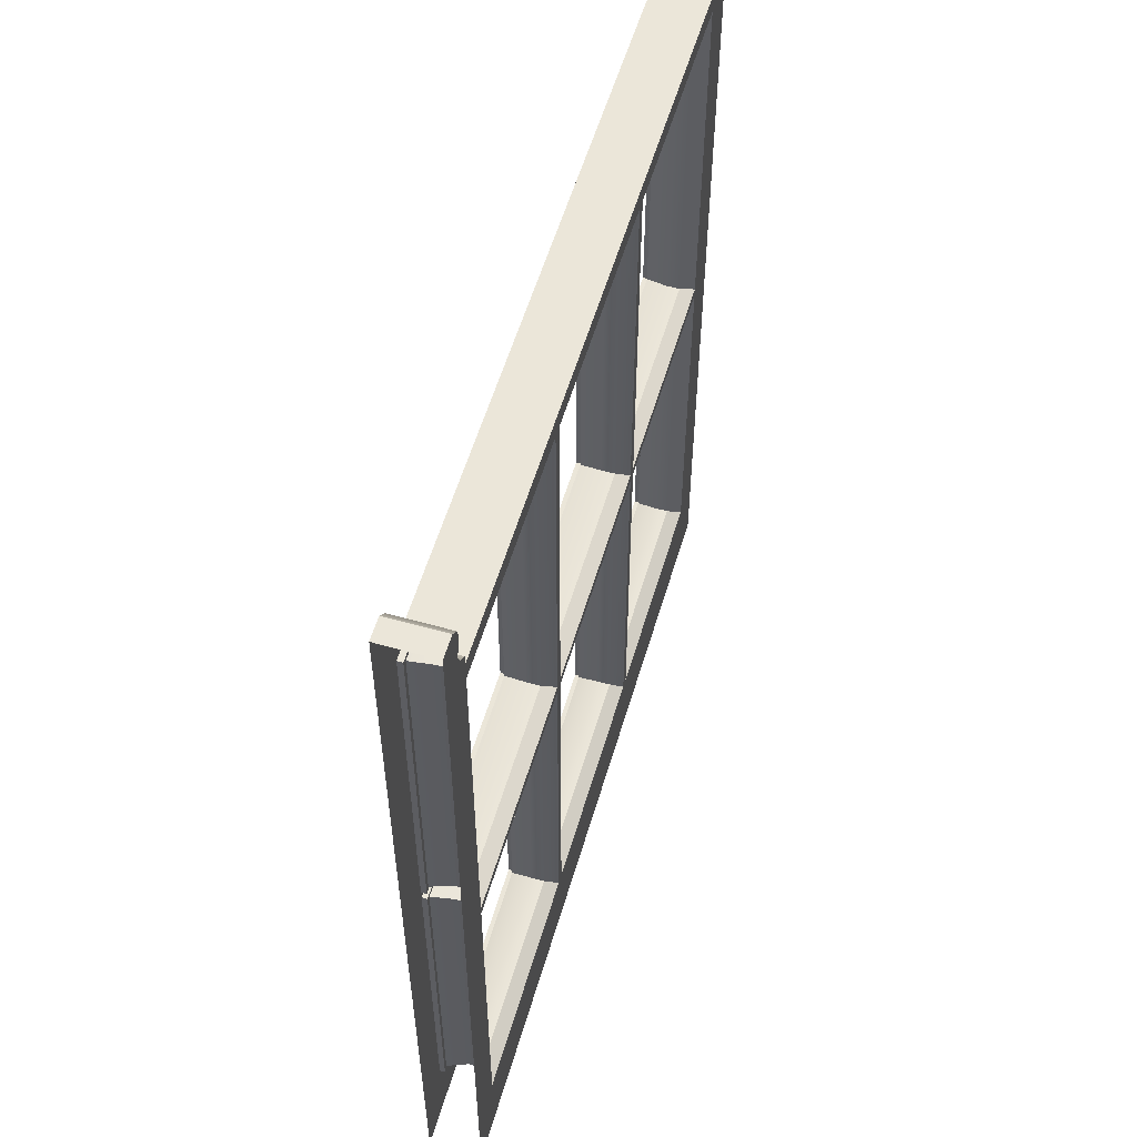
<metadata>
{"format":"obj","ext":"obj","renderer":"f3d","projection":"perspective","resolution":1024,"background":"white","views":[{"elev":56.4,"azim":-73.6,"up":"+Y"}]}
</metadata>
<code>
v 2.621 0.7769 0.4491
v 2.626 0.7819 0.4491
v 2.86 0.7819 0.4491
v 2.865 0.7769 0.4491
v 3.117 1.585 0.472
v 2.883 1.585 0.472
v 2.88 1.59 0.4491
v 3.12 1.59 0.4491
v 2.621 1.595 0.5007
v 2.621 1.192 0.5007
v 2.632 1.2 0.4863
v 2.632 1.585 0.4863
v 2.575 1.684 0.5007
v 2.608 1.684 0.5007
v 2.598 1.695 0.5007
v 2.575 1.695 0.5007
v 2.608 1.684 0.4433
v 2.575 1.684 0.4433
v 2.575 1.695 0.4433
v 2.598 1.695 0.4433
v 2.626 1.59 0.4491
v 2.632 1.585 0.472
v 2.632 1.2 0.472
v 2.626 1.197 0.4491
v 2.865 1.617 0.5007
v 2.621 1.617 0.5007
v 2.621 1.595 0.5007
v 2.865 1.595 0.5007
v 2.875 1.192 0.4491
v 2.875 1.595 0.4491
v 2.88 1.59 0.4491
v 2.88 1.197 0.4491
v 2.857 1.2 0.472
v 2.86 1.197 0.4491
v 2.626 1.197 0.4491
v 2.632 1.2 0.472
v 2.857 1.585 0.4863
v 2.865 1.595 0.5007
v 2.621 1.595 0.5007
v 2.632 1.585 0.4863
v 2.865 1.192 0.5007
v 2.875 1.192 0.5007
v 2.875 1.595 0.5007
v 2.865 0.7769 0.4433
v 2.621 0.7769 0.4433
v 2.621 0.7769 0.4491
v 2.865 0.7769 0.4491
v 2.621 0.7769 0.5007
v 2.575 0.7769 0.5007
v 2.575 0.6859 0.5007
v 2.621 0.6859 0.5007
v 3.117 0.7884 0.472
v 3.12 0.7819 0.4491
v 2.88 0.7819 0.4491
v 2.883 0.7884 0.472
v 2.857 1.173 0.4863
v 2.857 1.173 0.472
v 2.857 0.7884 0.472
v 2.857 0.7884 0.4863
v 2.857 0.7884 0.4863
v 2.857 0.7884 0.472
v 2.632 0.7884 0.472
v 2.632 0.7884 0.4863
v 2.632 1.173 0.4863
v 2.621 1.182 0.5007
v 2.621 0.7769 0.5007
v 2.632 0.7884 0.4863
v 2.883 1.2 0.472
v 2.88 1.197 0.4491
v 2.88 1.59 0.4491
v 2.883 1.585 0.472
v 2.875 1.617 0.4433
v 2.875 1.595 0.4433
v 2.865 1.595 0.4433
v 2.865 1.617 0.4433
v 2.865 1.192 0.4491
v 2.621 1.192 0.4491
v 2.626 1.197 0.4491
v 2.86 1.197 0.4491
v 3.125 1.595 0.4491
v 3.12 1.59 0.4491
v 2.632 1.173 0.4863
v 2.632 1.173 0.472
v 2.857 1.173 0.472
v 2.857 1.173 0.4863
v 2.857 1.585 0.4863
v 2.857 1.585 0.472
v 2.857 1.2 0.472
v 2.857 1.2 0.4863
v 2.632 1.585 0.472
v 2.626 1.59 0.4491
v 2.86 1.59 0.4491
v 2.857 1.585 0.472
v 2.865 1.182 0.4433
v 2.865 0.7769 0.4433
v 2.865 0.7769 0.4491
v 2.865 1.182 0.4491
v 2.608 1.684 0.4433
v 2.598 1.695 0.4433
v 2.598 1.695 0.5007
v 2.608 1.684 0.5007
v 2.621 1.617 0.4433
v 2.575 1.617 0.4433
v 2.575 1.628 0.4433
v 2.621 1.628 0.4433
v 2.575 1.639 0.4433
v 2.61 1.639 0.4433
v 2.575 1.65 0.4433
v 2.605 1.65 0.4433
v 2.575 1.661 0.4433
v 2.609 1.661 0.4433
v 2.575 1.672 0.4433
v 2.611 1.672 0.4433
v 2.621 1.595 0.4491
v 2.626 1.59 0.4491
v 2.621 1.595 0.4433
v 2.621 1.595 0.4491
v 2.621 1.192 0.4491
v 2.621 1.192 0.4433
v 3.125 1.617 0.4433
v 3.125 1.595 0.4433
v 2.865 1.595 0.4491
v 2.86 1.59 0.4491
v 3.117 1.2 0.4863
v 3.117 1.2 0.472
v 2.883 1.2 0.472
v 2.883 1.2 0.4863
v 2.865 1.192 0.4433
v 2.621 1.192 0.4433
v 2.621 1.192 0.4491
v 2.865 1.192 0.4491
v 3.125 1.192 0.4433
v 3.125 1.182 0.4433
v 2.875 1.182 0.4433
v 2.875 1.192 0.4433
v 2.88 0.7819 0.4491
v 3.12 0.7819 0.4491
v 3.125 0.7769 0.4491
v 2.875 0.7769 0.4491
v 2.621 0.7769 0.4433
v 2.621 1.182 0.4433
v 2.621 1.182 0.4491
v 2.621 0.7769 0.4491
v 2.875 1.617 0.5007
v 3.125 1.595 0.5007
v 3.125 1.617 0.5007
v 2.875 1.617 0.5007
v 2.875 1.617 0.4433
v 2.865 1.617 0.4433
v 2.865 1.617 0.5007
v 2.875 0.7769 0.4433
v 2.875 0.6859 0.4433
v 2.865 0.6859 0.4433
v 2.865 0.7769 0.4433
v 2.883 1.2 0.4863
v 2.875 1.192 0.5007
v 3.125 1.192 0.5007
v 3.117 1.2 0.4863
v 2.865 0.7769 0.5007
v 2.865 1.182 0.5007
v 3.125 1.182 0.4433
v 3.125 1.182 0.4491
v 2.875 1.182 0.4491
v 2.875 1.182 0.4433
v 2.875 1.595 0.4433
v 2.875 1.595 0.4491
v 2.875 1.192 0.4491
v 2.875 1.192 0.4433
v 2.621 1.595 0.4433
v 2.865 1.595 0.4433
v 2.865 1.595 0.4491
v 2.621 1.595 0.4491
v 2.621 1.182 0.4433
v 2.865 1.182 0.4433
v 2.865 1.182 0.4491
v 2.621 1.182 0.4491
v 2.865 1.595 0.4433
v 2.865 1.192 0.4433
v 2.865 1.192 0.4491
v 2.865 1.595 0.4491
v 2.575 1.695 0.4433
v 2.575 1.695 0.5007
v 2.598 1.695 0.5007
v 2.598 1.695 0.4433
v 2.575 0.7769 0.4433
v 2.621 0.7769 0.4433
v 2.621 0.6859 0.4433
v 2.575 0.6859 0.4433
v 2.883 1.173 0.4863
v 2.875 1.182 0.5007
v 2.875 0.7769 0.5007
v 2.883 0.7884 0.4863
v 2.632 1.173 0.4863
v 2.857 1.173 0.4863
v 2.865 1.182 0.5007
v 2.621 1.182 0.5007
v 2.575 1.617 0.5007
v 2.621 1.628 0.5007
v 2.575 1.628 0.5007
v 2.61 1.639 0.5007
v 2.575 1.639 0.5007
v 2.605 1.65 0.5007
v 2.575 1.65 0.5007
v 2.609 1.661 0.5007
v 2.575 1.661 0.5007
v 2.611 1.672 0.5007
v 2.575 1.672 0.5007
v 2.575 1.192 0.4433
v 2.621 1.192 0.4433
v 2.621 1.182 0.4433
v 2.575 1.182 0.4433
v 2.621 1.595 0.4433
v 2.575 1.595 0.4433
v 2.626 0.7819 0.4491
v 2.86 0.7819 0.4491
v 3.125 1.192 0.4491
v 3.12 1.197 0.4491
v 3.12 1.197 0.4491
v 2.88 1.197 0.4491
v 2.621 1.182 0.4491
v 2.626 1.177 0.4491
v 3.125 1.182 0.4491
v 3.12 1.177 0.4491
v 2.88 1.177 0.4491
v 2.875 1.182 0.4491
v 2.86 1.59 0.4491
v 2.86 1.197 0.4491
v 2.865 1.182 0.4491
v 2.86 1.177 0.4491
v 3.117 1.173 0.472
v 2.883 1.173 0.472
v 2.88 1.177 0.4491
v 3.12 1.177 0.4491
v 2.626 1.177 0.4491
v 2.86 1.177 0.4491
v 2.865 1.182 0.4433
v 2.632 0.7884 0.472
v 2.626 0.7819 0.4491
v 2.626 1.177 0.4491
v 2.632 1.173 0.472
v 2.865 1.192 0.4433
v 2.875 1.595 0.4433
v 3.125 1.595 0.4433
v 3.125 1.595 0.4491
v 2.875 1.595 0.4491
v 2.611 1.672 0.4433
v 2.611 1.672 0.5007
v 2.609 1.661 0.4433
v 2.609 1.661 0.5007
v 2.605 1.65 0.4433
v 2.605 1.65 0.5007
v 2.61 1.639 0.4433
v 2.605 1.65 0.4433
v 2.605 1.65 0.5007
v 2.61 1.639 0.5007
v 2.621 1.628 0.4433
v 2.621 1.628 0.5007
v 2.621 1.617 0.4433
v 2.621 1.628 0.4433
v 2.621 1.628 0.5007
v 2.621 1.617 0.5007
v 2.621 1.617 0.4433
v 2.621 1.617 0.5007
v 2.86 1.177 0.4491
v 2.86 0.7819 0.4491
v 2.883 0.7884 0.472
v 2.88 0.7819 0.4491
v 2.88 1.177 0.4491
v 2.883 1.173 0.472
v 2.875 0.7769 0.4433
v 2.875 1.182 0.4433
v 2.875 1.182 0.4491
v 2.875 0.7769 0.4491
v 2.875 1.192 0.4491
v 3.125 1.192 0.4491
v 3.125 1.192 0.4433
v 2.875 1.192 0.4433
v 2.883 0.7884 0.4863
v 3.117 0.7884 0.4863
v 3.379 0.7769 0.4491
v 3.135 0.7769 0.4491
v 3.14 0.7819 0.4491
v 3.374 0.7819 0.4491
v 3.117 1.2 0.4863
v 3.125 1.192 0.5007
v 3.125 1.595 0.5007
v 3.117 1.585 0.4863
v 3.426 1.684 0.5007
v 3.426 1.695 0.5007
v 3.402 1.695 0.5007
v 3.392 1.684 0.5007
v 3.392 1.684 0.4433
v 3.402 1.695 0.4433
v 3.426 1.695 0.4433
v 3.426 1.684 0.4433
v 3.374 1.59 0.4491
v 3.374 1.197 0.4491
v 3.368 1.2 0.472
v 3.368 1.585 0.472
v 3.143 1.2 0.472
v 3.368 1.2 0.472
v 3.374 1.197 0.4491
v 3.14 1.197 0.4491
v 3.135 1.617 0.5007
v 3.379 1.617 0.5007
v 3.379 1.617 0.4433
v 3.135 1.617 0.4433
v 3.135 0.7769 0.4433
v 3.135 0.7769 0.4491
v 3.379 0.7769 0.4491
v 3.379 0.7769 0.4433
v 3.379 0.7769 0.5007
v 3.379 0.6859 0.5007
v 3.426 0.6859 0.5007
v 3.426 0.7769 0.5007
v 3.143 1.173 0.4863
v 3.143 0.7884 0.4863
v 3.143 0.7884 0.472
v 3.143 1.173 0.472
v 3.125 0.7769 0.4433
v 3.125 0.6859 0.4433
v 3.143 0.7884 0.4863
v 3.368 0.7884 0.4863
v 3.368 0.7884 0.472
v 3.143 0.7884 0.472
v 3.379 1.182 0.5007
v 3.379 1.192 0.5007
v 3.135 1.192 0.5007
v 3.135 1.182 0.5007
v 3.368 0.7884 0.4863
v 3.379 0.7769 0.5007
v 3.379 1.182 0.5007
v 3.368 1.173 0.4863
v 3.426 1.182 0.5007
v 3.117 1.2 0.472
v 3.117 1.585 0.472
v 3.12 1.59 0.4491
v 3.12 1.197 0.4491
v 3.135 1.617 0.4433
v 3.135 1.595 0.4433
v 3.135 1.192 0.4491
v 3.14 1.197 0.4491
v 3.374 1.197 0.4491
v 3.379 1.192 0.4491
v 3.125 1.182 0.5007
v 2.875 1.182 0.5007
v 2.883 1.173 0.4863
v 3.117 1.173 0.4863
v 3.368 1.173 0.4863
v 3.143 1.173 0.4863
v 3.143 1.173 0.472
v 3.368 1.173 0.472
v 3.143 1.585 0.4863
v 3.143 1.2 0.4863
v 3.143 1.2 0.472
v 3.143 1.585 0.472
v 3.368 1.585 0.472
v 3.143 1.585 0.472
v 3.14 1.59 0.4491
v 3.374 1.59 0.4491
v 3.135 1.182 0.4433
v 3.135 1.182 0.4491
v 3.135 0.7769 0.4491
v 3.135 0.7769 0.4433
v 3.392 1.684 0.4433
v 3.392 1.684 0.5007
v 3.402 1.695 0.5007
v 3.402 1.695 0.4433
v 3.379 1.617 0.4433
v 3.379 1.628 0.4433
v 3.426 1.628 0.4433
v 3.426 1.617 0.4433
v 3.39 1.639 0.4433
v 3.426 1.639 0.4433
v 3.395 1.65 0.4433
v 3.426 1.65 0.4433
v 3.391 1.661 0.4433
v 3.426 1.661 0.4433
v 3.389 1.672 0.4433
v 3.426 1.672 0.4433
v 3.379 1.595 0.4491
v 3.374 1.59 0.4491
v 3.379 1.595 0.4433
v 3.379 1.192 0.4433
v 3.379 1.192 0.4491
v 3.379 1.595 0.4491
v 3.14 1.59 0.4491
v 3.135 1.595 0.4491
v 3.135 1.192 0.4433
v 3.135 1.192 0.4491
v 3.379 1.192 0.4491
v 3.379 1.192 0.4433
v 2.875 0.7769 0.4491
v 3.125 0.7769 0.4491
v 3.125 0.7769 0.4433
v 2.875 0.7769 0.4433
v 3.379 0.7769 0.4433
v 3.379 0.7769 0.4491
v 3.379 1.182 0.4491
v 3.379 1.182 0.4433
v 3.117 1.585 0.4863
v 3.125 1.595 0.5007
v 2.875 1.595 0.5007
v 2.883 1.585 0.4863
v 3.125 1.617 0.5007
v 3.125 1.617 0.4433
v 3.135 1.595 0.5007
v 3.135 1.617 0.5007
v 3.135 0.7769 0.4433
v 3.135 0.6859 0.4433
v 2.865 1.595 0.5007
v 2.865 1.192 0.5007
v 3.135 1.182 0.5007
v 3.135 0.7769 0.5007
v 3.125 1.182 0.5007
v 3.117 1.173 0.4863
v 3.117 0.7884 0.4863
v 3.125 0.7769 0.5007
v 2.875 1.182 0.5007
v 3.125 1.182 0.5007
v 3.125 1.192 0.5007
v 3.125 1.595 0.4433
v 3.125 1.192 0.4433
v 3.125 1.192 0.4491
v 3.125 1.595 0.4491
v 3.379 1.595 0.4433
v 3.379 1.595 0.4491
v 3.135 1.595 0.4491
v 3.135 1.595 0.4433
v 3.379 1.182 0.4433
v 3.379 1.182 0.4491
v 3.135 1.182 0.4491
v 3.135 1.182 0.4433
v 3.135 1.595 0.4433
v 3.135 1.595 0.4491
v 3.135 1.192 0.4491
v 3.135 1.192 0.4433
v 3.368 1.2 0.4863
v 3.379 1.192 0.5007
v 3.379 1.595 0.5007
v 3.368 1.585 0.4863
v 3.426 1.695 0.4433
v 3.402 1.695 0.4433
v 3.402 1.695 0.5007
v 3.426 1.695 0.5007
v 3.426 0.7769 0.4433
v 3.426 0.6859 0.4433
v 3.379 0.6859 0.4433
v 3.379 0.7769 0.4433
v 3.125 0.7769 0.5007
v 3.135 0.7769 0.5007
v 3.426 1.617 0.5007
v 3.426 1.628 0.5007
v 3.379 1.628 0.5007
v 3.379 1.617 0.5007
v 3.426 1.639 0.5007
v 3.39 1.639 0.5007
v 3.426 1.65 0.5007
v 3.395 1.65 0.5007
v 3.426 1.661 0.5007
v 3.391 1.661 0.5007
v 3.426 1.672 0.5007
v 3.389 1.672 0.5007
v 3.426 1.192 0.4433
v 3.426 1.182 0.4433
v 3.379 1.182 0.4433
v 3.379 1.192 0.4433
v 3.426 1.595 0.4433
v 3.379 1.595 0.4433
v 3.374 0.7819 0.4491
v 3.14 0.7819 0.4491
v 3.374 1.177 0.4491
v 3.379 1.182 0.4491
v 3.14 1.59 0.4491
v 3.14 1.197 0.4491
v 3.14 1.177 0.4491
v 3.135 1.182 0.4491
v 3.374 1.177 0.4491
v 3.14 1.177 0.4491
v 3.135 1.182 0.4433
v 3.368 0.7884 0.472
v 3.368 1.173 0.472
v 3.374 1.177 0.4491
v 3.374 0.7819 0.4491
v 3.135 1.192 0.4433
v 3.389 1.672 0.4433
v 3.389 1.672 0.5007
v 3.391 1.661 0.4433
v 3.391 1.661 0.5007
v 3.395 1.65 0.4433
v 3.395 1.65 0.5007
v 3.39 1.639 0.4433
v 3.39 1.639 0.5007
v 3.395 1.65 0.5007
v 3.395 1.65 0.4433
v 3.379 1.628 0.4433
v 3.379 1.628 0.5007
v 3.379 1.617 0.4433
v 3.379 1.617 0.5007
v 3.379 1.628 0.5007
v 3.379 1.628 0.4433
v 3.135 1.595 0.5007
v 3.143 1.585 0.4863
v 3.368 1.585 0.4863
v 3.379 1.595 0.5007
v 3.14 0.7819 0.4491
v 3.14 1.177 0.4491
v 3.117 0.7884 0.472
v 3.117 1.173 0.472
v 3.12 1.177 0.4491
v 3.12 0.7819 0.4491
v 3.125 0.7769 0.4433
v 3.125 0.7769 0.4491
v 3.125 1.182 0.4491
v 3.125 1.182 0.4433
v 2.575 1.595 0.5007
v 2.575 1.192 0.5007
v 2.621 1.192 0.5007
v 3.117 1.585 0.4863
v 2.883 1.585 0.4863
v 2.875 1.595 0.5007
v 2.875 1.192 0.5007
v 2.883 1.2 0.4863
v 2.883 1.585 0.4863
v 3.379 1.595 0.5007
v 3.426 1.595 0.5007
v 3.426 1.192 0.5007
v 2.632 1.585 0.4863
v 2.632 1.2 0.4863
v 2.857 1.585 0.4863
v 2.632 1.585 0.4863
v 2.632 1.2 0.4863
v 2.857 1.2 0.4863
v 3.117 1.173 0.4863
v 2.883 1.173 0.4863
v 3.368 1.2 0.4863
v 3.368 1.585 0.4863
v 3.368 1.585 0.4863
v 3.143 1.585 0.4863
v 3.143 1.2 0.4863
v 3.368 1.2 0.4863
v 2.632 1.173 0.4863
v 2.632 0.7884 0.4863
v 2.865 0.7769 0.5007
v 2.865 0.6859 0.5007
v 3.368 0.7884 0.4863
v 3.368 1.173 0.4863
v 2.865 1.182 0.5007
v 2.621 1.182 0.5007
v 2.575 1.182 0.5007
v 3.135 1.595 0.5007
v 3.135 1.192 0.5007
v 3.379 1.182 0.5007
v 3.135 1.182 0.5007
v 3.143 1.173 0.4863
v 3.368 1.173 0.4863
v 2.865 0.7769 0.5007
v 2.857 0.7884 0.4863
v 2.632 0.7884 0.4863
v 2.621 0.7769 0.5007
v 2.875 0.7769 0.5007
v 2.875 0.6859 0.5007
v 2.632 1.2 0.4863
v 2.621 1.192 0.5007
v 2.865 1.192 0.5007
v 2.857 1.2 0.4863
v 3.379 0.7769 0.5007
v 3.368 0.7884 0.4863
v 3.143 0.7884 0.4863
v 3.135 0.7769 0.5007
v 3.135 0.6859 0.5007
v 3.125 0.7769 0.5007
v 3.117 0.7884 0.4863
v 2.883 0.7884 0.4863
v 2.875 0.7769 0.5007
v 3.125 0.6859 0.5007
v 3.379 1.192 0.5007
v 3.368 1.2 0.4863
v 3.143 1.2 0.4863
v 3.135 1.192 0.5007
f 1 2 3
f 1 3 4
f 5 6 7
f 5 7 8
f 9 10 11
f 9 11 12
f 13 14 15
f 13 15 16
f 17 18 19
f 17 19 20
f 21 22 23
f 21 23 24
f 25 26 27
f 25 27 28
f 29 30 31
f 29 31 32
f 33 34 35
f 33 35 36
f 37 38 39
f 37 39 40
f 28 41 42
f 28 42 43
f 44 45 46
f 44 46 47
f 48 49 50
f 48 50 51
f 52 53 54
f 52 54 55
f 56 57 58
f 56 58 59
f 60 61 62
f 60 62 63
f 64 65 66
f 64 66 67
f 68 69 70
f 68 70 71
f 72 73 74
f 72 74 75
f 76 77 78
f 76 78 79
f 30 80 81
f 30 81 31
f 82 83 84
f 82 84 85
f 86 87 88
f 86 88 89
f 90 91 92
f 90 92 93
f 94 95 96
f 94 96 97
f 98 99 100
f 98 100 101
f 102 103 104
f 102 104 105
f 105 104 106
f 105 106 107
f 107 106 108
f 107 108 109
f 109 108 110
f 109 110 111
f 111 110 112
f 111 112 113
f 113 112 18
f 113 18 17
f 114 115 78
f 114 78 77
f 116 117 118
f 116 118 119
f 72 120 121
f 72 121 73
f 114 122 123
f 114 123 115
f 124 125 126
f 124 126 127
f 128 129 130
f 128 130 131
f 132 133 134
f 132 134 135
f 136 137 138
f 136 138 139
f 140 141 142
f 140 142 143
f 144 43 145
f 144 145 146
f 147 148 149
f 147 149 150
f 43 144 25
f 43 25 28
f 151 152 153
f 151 153 154
f 155 156 157
f 155 157 158
f 56 59 159
f 56 159 160
f 161 162 163
f 161 163 164
f 165 166 167
f 165 167 168
f 169 170 171
f 169 171 172
f 173 174 175
f 173 175 176
f 177 178 179
f 177 179 180
f 181 182 183
f 181 183 184
f 185 186 187
f 185 187 188
f 189 190 191
f 189 191 192
f 193 194 195
f 193 195 196
f 197 26 198
f 197 198 199
f 199 198 200
f 199 200 201
f 201 200 202
f 201 202 203
f 203 202 204
f 203 204 205
f 205 204 206
f 205 206 207
f 207 206 14
f 207 14 13
f 208 209 210
f 208 210 211
f 103 102 212
f 103 212 213
f 214 62 61
f 214 61 215
f 216 29 32
f 216 32 217
f 218 219 126
f 218 126 125
f 1 220 221
f 1 221 2
f 222 223 224
f 222 224 225
f 122 76 79
f 122 79 123
f 226 227 88
f 226 88 87
f 220 228 229
f 220 229 221
f 230 231 232
f 230 232 233
f 212 209 208
f 212 208 213
f 234 235 84
f 234 84 83
f 210 186 185
f 210 185 211
f 228 4 3
f 228 3 229
f 134 151 154
f 134 154 236
f 237 238 239
f 237 239 240
f 73 135 241
f 73 241 74
f 154 153 187
f 154 187 186
f 242 243 244
f 242 244 245
f 246 98 101
f 246 101 247
f 248 246 247
f 248 247 249
f 250 248 249
f 250 249 251
f 252 253 254
f 252 254 255
f 256 252 255
f 256 255 257
f 258 259 260
f 258 260 261
f 262 263 150
f 262 150 149
f 74 212 102
f 74 102 75
f 58 57 264
f 58 264 265
f 241 135 134
f 241 134 236
f 210 209 241
f 210 241 236
f 139 225 224
f 139 224 136
f 266 267 268
f 266 268 269
f 270 271 272
f 270 272 273
f 274 275 276
f 274 276 277
f 278 279 52
f 278 52 55
f 280 281 282
f 280 282 283
f 284 285 286
f 284 286 287
f 288 289 290
f 288 290 291
f 292 293 294
f 292 294 295
f 296 297 298
f 296 298 299
f 216 217 81
f 216 81 80
f 300 301 302
f 300 302 303
f 304 305 306
f 304 306 307
f 308 309 310
f 308 310 311
f 312 313 314
f 312 314 315
f 316 317 318
f 316 318 319
f 151 320 321
f 151 321 152
f 322 323 324
f 322 324 325
f 326 327 328
f 326 328 329
f 330 331 332
f 330 332 333
f 326 312 315
f 326 315 334
f 335 336 337
f 335 337 338
f 120 339 340
f 120 340 121
f 341 342 343
f 341 343 344
f 345 346 347
f 345 347 348
f 349 350 351
f 349 351 352
f 353 354 355
f 353 355 356
f 357 358 359
f 357 359 360
f 361 362 363
f 361 363 364
f 365 366 367
f 365 367 368
f 369 370 371
f 369 371 372
f 370 373 374
f 370 374 371
f 373 375 376
f 373 376 374
f 375 377 378
f 375 378 376
f 377 379 380
f 377 380 378
f 379 292 295
f 379 295 380
f 381 344 343
f 381 343 382
f 383 384 385
f 383 385 386
f 381 382 387
f 381 387 388
f 389 390 391
f 389 391 392
f 393 394 395
f 393 395 396
f 397 398 399
f 397 399 400
f 401 402 403
f 401 403 404
f 405 304 307
f 405 307 406
f 145 407 408
f 145 408 146
f 320 409 410
f 320 410 321
f 411 86 89
f 411 89 412
f 317 316 413
f 317 413 414
f 415 416 417
f 415 417 418
f 419 420 421
f 419 421 42
f 422 423 424
f 422 424 425
f 426 427 428
f 426 428 429
f 430 431 432
f 430 432 433
f 434 435 436
f 434 436 437
f 438 439 440
f 438 440 441
f 442 443 444
f 442 444 445
f 446 447 448
f 446 448 449
f 420 450 451
f 420 451 329
f 452 453 454
f 452 454 455
f 453 456 457
f 453 457 454
f 456 458 459
f 456 459 457
f 458 460 461
f 458 461 459
f 460 462 463
f 460 463 461
f 462 288 291
f 462 291 463
f 464 465 466
f 464 466 467
f 372 468 469
f 372 469 369
f 470 471 325
f 470 325 324
f 280 283 472
f 280 472 473
f 388 387 342
f 388 342 341
f 474 356 355
f 474 355 475
f 473 472 476
f 473 476 477
f 469 468 464
f 469 464 467
f 478 352 351
f 478 351 479
f 466 465 446
f 466 446 449
f 477 476 282
f 477 282 281
f 133 480 409
f 133 409 320
f 481 482 483
f 481 483 484
f 121 340 485
f 121 485 132
f 409 449 448
f 409 448 410
f 486 487 366
f 486 366 365
f 488 489 487
f 488 487 486
f 490 491 489
f 490 489 488
f 492 493 494
f 492 494 495
f 496 497 493
f 496 493 492
f 498 499 500
f 498 500 501
f 502 503 504
f 502 504 505
f 340 339 369
f 340 369 469
f 318 506 507
f 318 507 319
f 485 480 133
f 485 133 132
f 466 480 485
f 466 485 467
f 138 137 223
f 138 223 222
f 508 509 510
f 508 510 511
f 512 513 514
f 512 514 515
f 26 197 516
f 26 516 27
f 516 517 518
f 516 518 27
f 5 519 520
f 5 520 6
f 521 522 523
f 521 523 524
f 455 525 526
f 455 526 452
f 525 327 527
f 525 527 526
f 22 528 529
f 22 529 23
f 93 530 531
f 93 531 90
f 36 532 533
f 36 533 33
f 71 524 523
f 71 523 68
f 230 534 535
f 230 535 231
f 336 335 284
f 336 284 287
f 299 298 536
f 299 536 537
f 358 357 538
f 358 538 539
f 301 300 540
f 301 540 541
f 240 542 543
f 240 543 237
f 544 48 51
f 544 51 545
f 269 189 192
f 269 192 266
f 509 508 417
f 509 417 416
f 482 481 546
f 482 546 547
f 548 41 518
f 548 518 549
f 518 517 550
f 518 550 549
f 148 147 405
f 148 405 406
f 353 551 552
f 353 552 354
f 42 41 548
f 42 548 419
f 327 326 334
f 327 334 527
f 553 554 555
f 553 555 556
f 407 525 455
f 407 455 408
f 421 420 329
f 421 329 328
f 550 49 48
f 550 48 549
f 557 558 559
f 557 559 560
f 548 544 561
f 548 561 419
f 562 561 544
f 562 544 545
f 563 564 565
f 563 565 566
f 567 568 569
f 567 569 570
f 313 312 451
f 313 451 571
f 572 573 574
f 572 574 575
f 576 571 451
f 576 451 450
f 577 578 579
f 577 579 580
f 450 561 562
f 450 562 576
f 407 145 421
f 407 421 328

</code>
